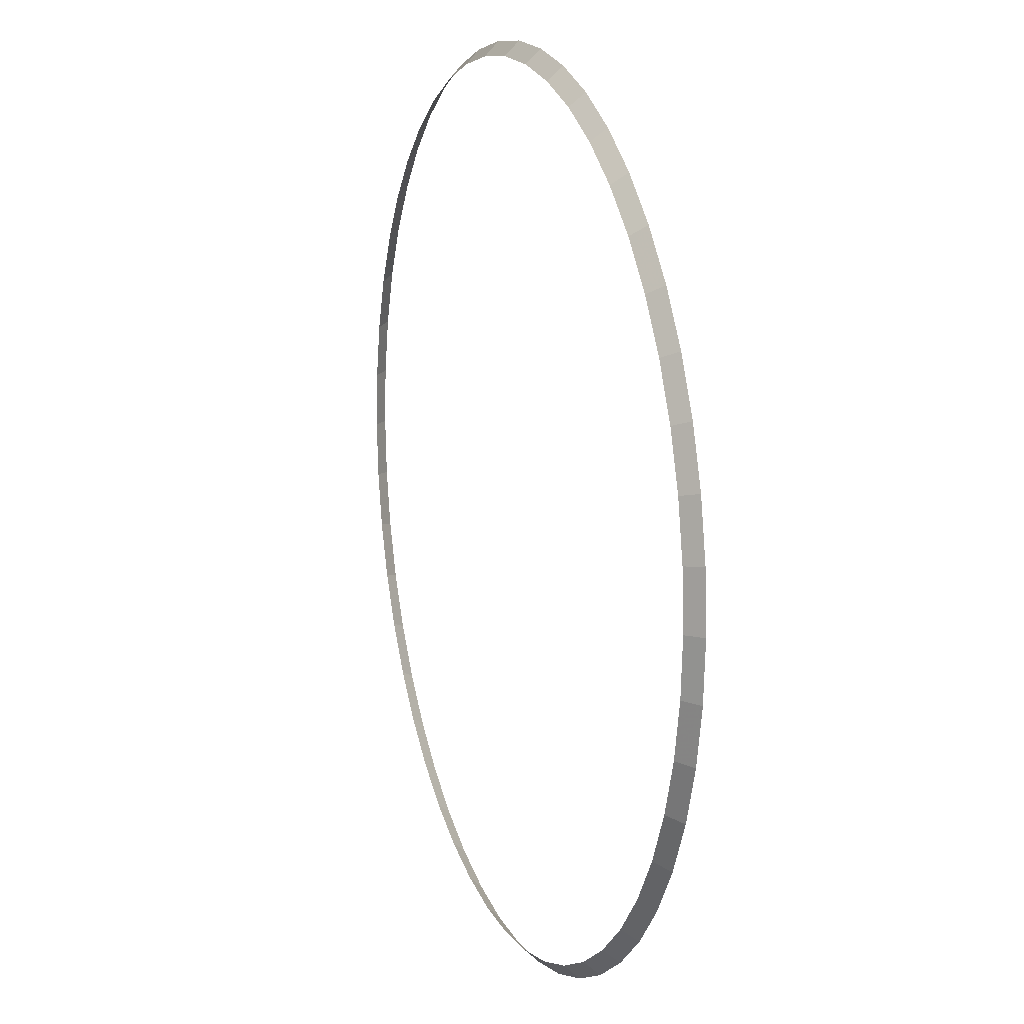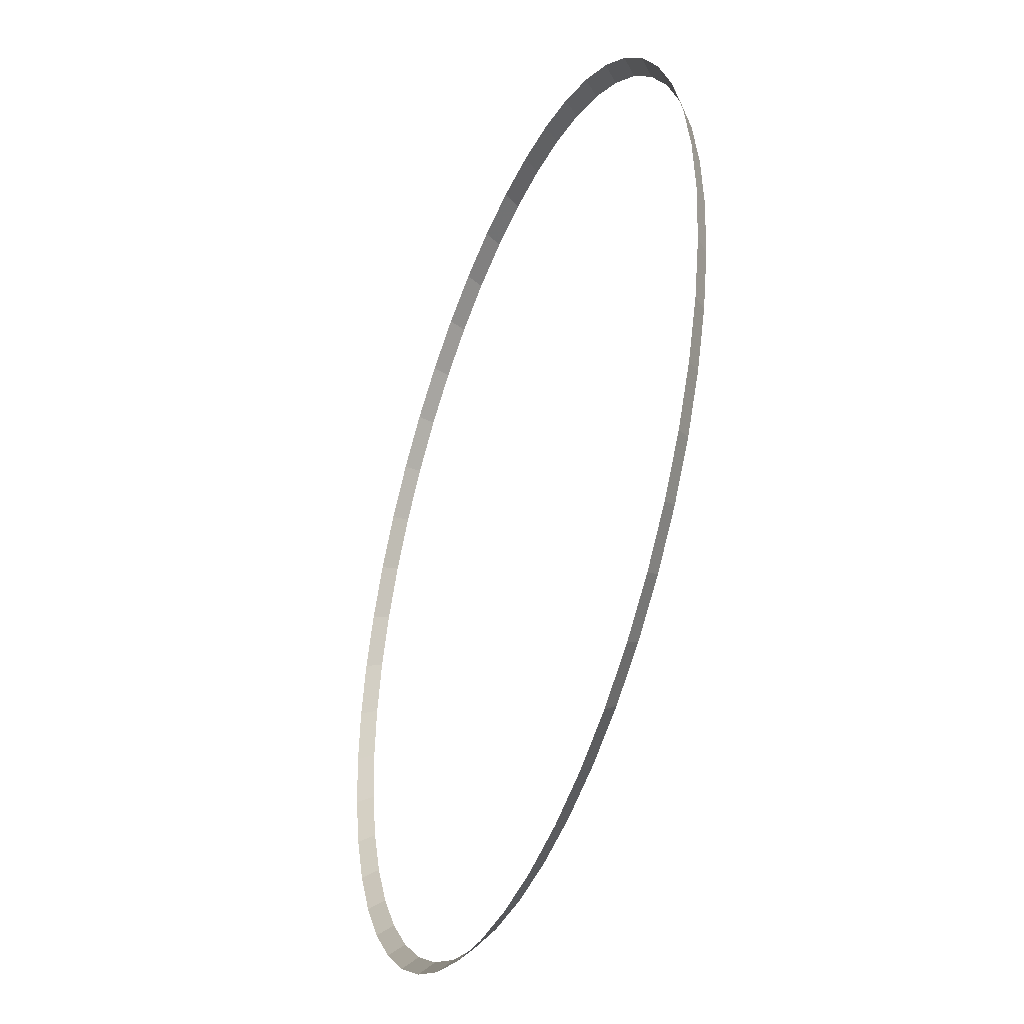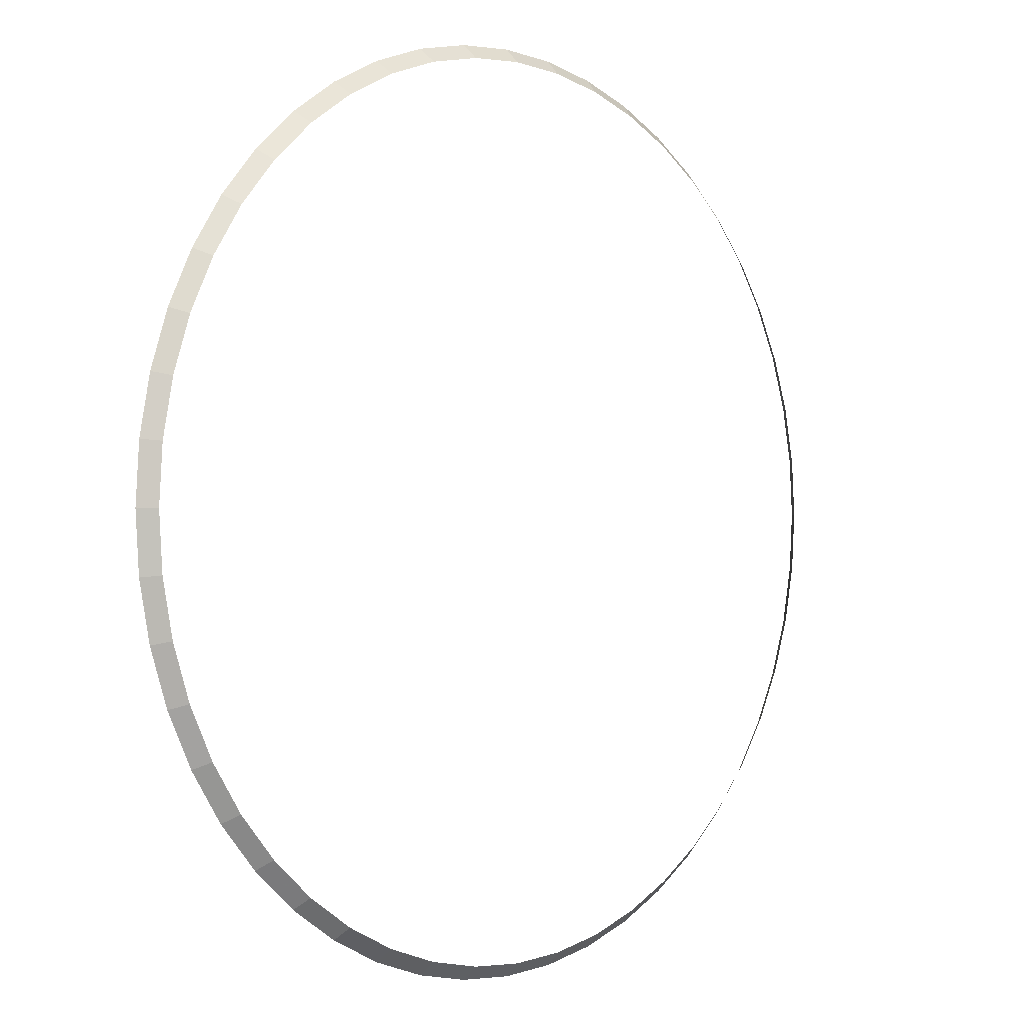
<metadata>
{"format":"obj","ext":"obj","renderer":"f3d","projection":"perspective","resolution":1024,"background":"white","views":[{"elev":14.0,"azim":-109.5,"up":"+Z"},{"elev":-40.4,"azim":68.9,"up":"+Z"},{"elev":-0.6,"azim":134.0,"up":"+Z"}]}
</metadata>
<code>
v 1.55 0.05 0
v 1.537 0.05 0.2023
v 1.586 0 0.2088
v 1.6 0 0
v 1.537 0.05 0.2023
v 1.497 0.05 0.4011
v 1.545 0 0.4141
v 1.586 0 0.2088
v 1.497 0.05 0.4011
v 1.432 0.05 0.5932
v 1.478 0 0.6123
v 1.545 0 0.4141
v 1.432 0.05 0.5932
v 1.342 0.05 0.775
v 1.386 0 0.8
v 1.478 0 0.6123
v 1.342 0.05 0.775
v 1.23 0.05 0.9436
v 1.269 0 0.9741
v 1.386 0 0.8
v 1.23 0.05 0.9436
v 1.096 0.05 1.096
v 1.131 0 1.131
v 1.269 0 0.9741
v 1.096 0.05 1.096
v 0.9436 0.05 1.23
v 0.9741 0 1.269
v 1.131 0 1.131
v 0.9436 0.05 1.23
v 0.775 0.05 1.342
v 0.8 0 1.386
v 0.9741 0 1.269
v 0.775 0.05 1.342
v 0.5932 0.05 1.432
v 0.6123 0 1.478
v 0.8 0 1.386
v 0.5932 0.05 1.432
v 0.4011 0.05 1.497
v 0.4141 0 1.545
v 0.6123 0 1.478
v 0.4011 0.05 1.497
v 0.2023 0.05 1.537
v 0.2088 0 1.586
v 0.4141 0 1.545
v 0.2023 0.05 1.537
v 0 0.05 1.55
v 0 0 1.6
v 0.2088 0 1.586
v 0 0.05 1.55
v -0.2023 0.05 1.537
v -0.2088 0 1.586
v 0 0 1.6
v -0.2023 0.05 1.537
v -0.4011 0.05 1.497
v -0.4141 0 1.545
v -0.2088 0 1.586
v -0.4011 0.05 1.497
v -0.5932 0.05 1.432
v -0.6123 0 1.478
v -0.4141 0 1.545
v -0.5932 0.05 1.432
v -0.775 0.05 1.342
v -0.8 0 1.386
v -0.6123 0 1.478
v -0.775 0.05 1.342
v -0.9436 0.05 1.23
v -0.9741 0 1.269
v -0.8 0 1.386
v -0.9436 0.05 1.23
v -1.096 0.05 1.096
v -1.131 0 1.131
v -0.9741 0 1.269
v -1.096 0.05 1.096
v -1.23 0.05 0.9436
v -1.269 0 0.9741
v -1.131 0 1.131
v -1.23 0.05 0.9436
v -1.342 0.05 0.775
v -1.386 0 0.8
v -1.269 0 0.9741
v -1.342 0.05 0.775
v -1.432 0.05 0.5932
v -1.478 0 0.6123
v -1.386 0 0.8
v -1.432 0.05 0.5932
v -1.497 0.05 0.4011
v -1.545 0 0.4141
v -1.478 0 0.6123
v -1.497 0.05 0.4011
v -1.537 0.05 0.2023
v -1.586 0 0.2088
v -1.545 0 0.4141
v -1.537 0.05 0.2023
v -1.55 0.05 0
v -1.6 0 0
v -1.586 0 0.2088
v -1.55 0.05 0
v -1.537 0.05 -0.2023
v -1.586 0 -0.2088
v -1.6 0 0
v -1.537 0.05 -0.2023
v -1.497 0.05 -0.4011
v -1.545 0 -0.4141
v -1.586 0 -0.2088
v -1.497 0.05 -0.4011
v -1.432 0.05 -0.5932
v -1.478 0 -0.6123
v -1.545 0 -0.4141
v -1.432 0.05 -0.5932
v -1.342 0.05 -0.775
v -1.386 0 -0.8
v -1.478 0 -0.6123
v -1.342 0.05 -0.775
v -1.23 0.05 -0.9436
v -1.269 0 -0.9741
v -1.386 0 -0.8
v -1.23 0.05 -0.9436
v -1.096 0.05 -1.096
v -1.131 0 -1.131
v -1.269 0 -0.9741
v -1.096 0.05 -1.096
v -0.9436 0.05 -1.23
v -0.9741 0 -1.269
v -1.131 0 -1.131
v -0.9436 0.05 -1.23
v -0.775 0.05 -1.342
v -0.8 0 -1.386
v -0.9741 0 -1.269
v -0.775 0.05 -1.342
v -0.5932 0.05 -1.432
v -0.6123 0 -1.478
v -0.8 0 -1.386
v -0.5932 0.05 -1.432
v -0.4011 0.05 -1.497
v -0.4141 0 -1.545
v -0.6123 0 -1.478
v -0.4011 0.05 -1.497
v -0.2023 0.05 -1.537
v -0.2088 0 -1.586
v -0.4141 0 -1.545
v -0.2023 0.05 -1.537
v 0 0.05 -1.55
v 0 0 -1.6
v -0.2088 0 -1.586
v 0 0.05 -1.55
v 0.2023 0.05 -1.537
v 0.2088 0 -1.586
v 0 0 -1.6
v 0.2023 0.05 -1.537
v 0.4011 0.05 -1.497
v 0.4141 0 -1.545
v 0.2088 0 -1.586
v 0.4011 0.05 -1.497
v 0.5932 0.05 -1.432
v 0.6123 0 -1.478
v 0.4141 0 -1.545
v 0.5932 0.05 -1.432
v 0.775 0.05 -1.342
v 0.8 0 -1.386
v 0.6123 0 -1.478
v 0.775 0.05 -1.342
v 0.9436 0.05 -1.23
v 0.9741 0 -1.269
v 0.8 0 -1.386
v 0.9436 0.05 -1.23
v 1.096 0.05 -1.096
v 1.131 0 -1.131
v 0.9741 0 -1.269
v 1.096 0.05 -1.096
v 1.23 0.05 -0.9436
v 1.269 0 -0.9741
v 1.131 0 -1.131
v 1.23 0.05 -0.9436
v 1.342 0.05 -0.775
v 1.386 0 -0.8
v 1.269 0 -0.9741
v 1.342 0.05 -0.775
v 1.432 0.05 -0.5932
v 1.478 0 -0.6123
v 1.386 0 -0.8
v 1.432 0.05 -0.5932
v 1.497 0.05 -0.4011
v 1.545 0 -0.4141
v 1.478 0 -0.6123
v 1.497 0.05 -0.4011
v 1.537 0.05 -0.2023
v 1.586 0 -0.2088
v 1.545 0 -0.4141
v 1.537 0.05 -0.2023
v 1.55 0.05 0
v 1.6 0 0
v 1.586 0 -0.2088
g mesh2787
f 1 2 3
f 3 4 1
f 5 6 7
f 7 8 5
f 9 10 11
f 11 12 9
f 13 14 15
f 15 16 13
f 17 18 19
f 19 20 17
f 21 22 23
f 23 24 21
f 25 26 27
f 27 28 25
f 29 30 31
f 31 32 29
f 33 34 35
f 35 36 33
f 37 38 39
f 39 40 37
f 41 42 43
f 43 44 41
f 45 46 47
f 47 48 45
f 49 50 51
f 51 52 49
f 53 54 55
f 55 56 53
f 57 58 59
f 59 60 57
f 61 62 63
f 63 64 61
f 65 66 67
f 67 68 65
f 69 70 71
f 71 72 69
f 73 74 75
f 75 76 73
f 77 78 79
f 79 80 77
f 81 82 83
f 83 84 81
f 85 86 87
f 87 88 85
f 89 90 91
f 91 92 89
f 93 94 95
f 95 96 93
f 97 98 99
f 99 100 97
f 101 102 103
f 103 104 101
f 105 106 107
f 107 108 105
f 109 110 111
f 111 112 109
f 113 114 115
f 115 116 113
f 117 118 119
f 119 120 117
f 121 122 123
f 123 124 121
f 125 126 127
f 127 128 125
f 129 130 131
f 131 132 129
f 133 134 135
f 135 136 133
f 137 138 139
f 139 140 137
f 141 142 143
f 143 144 141
f 145 146 147
f 147 148 145
f 149 150 151
f 151 152 149
f 153 154 155
f 155 156 153
f 157 158 159
f 159 160 157
f 161 162 163
f 163 164 161
f 165 166 167
f 167 168 165
f 169 170 171
f 171 172 169
f 173 174 175
f 175 176 173
f 177 178 179
f 179 180 177
f 181 182 183
f 183 184 181
f 185 186 187
f 187 188 185
f 189 190 191
f 191 192 189

</code>
